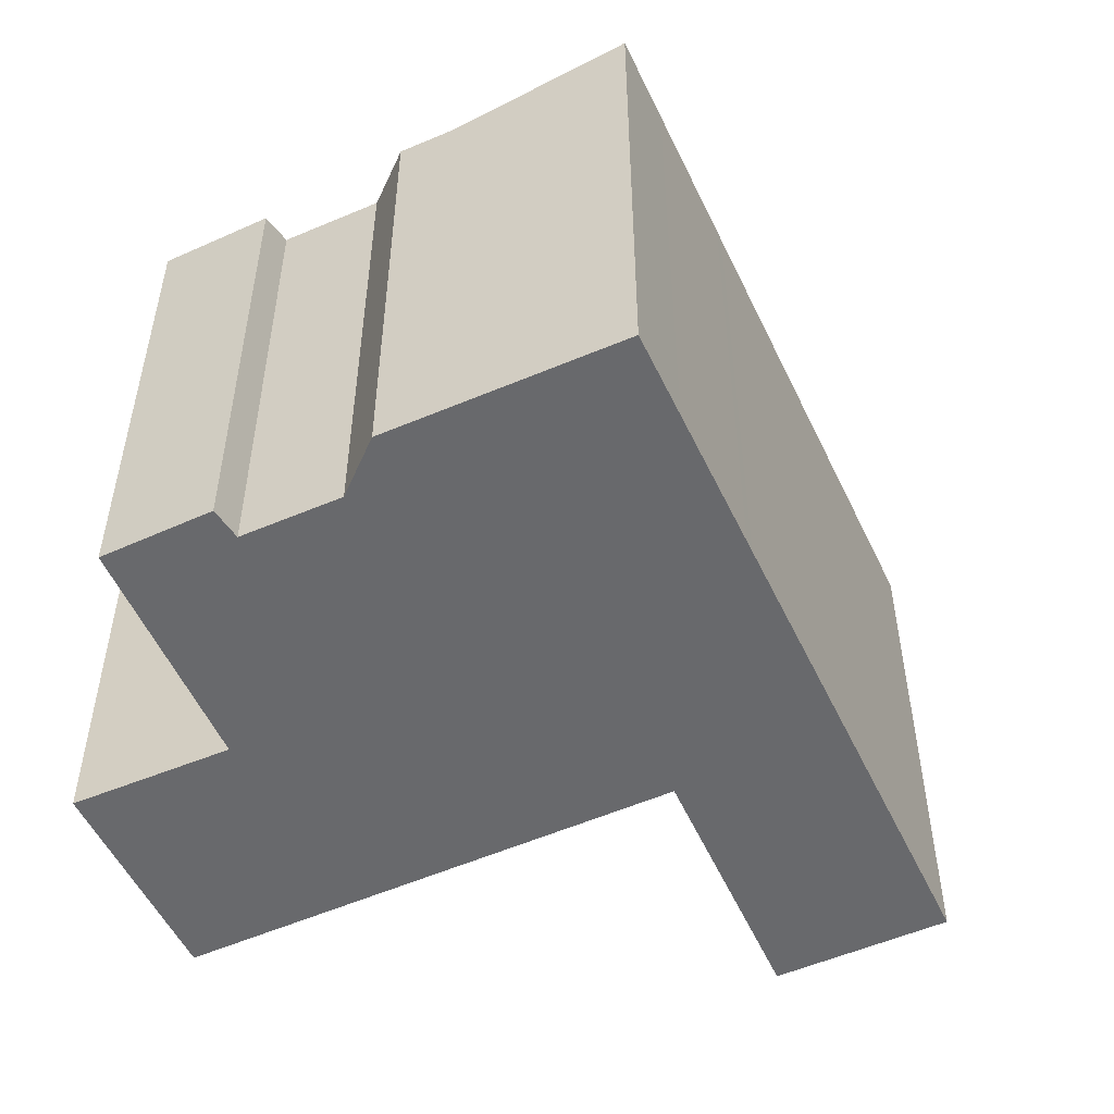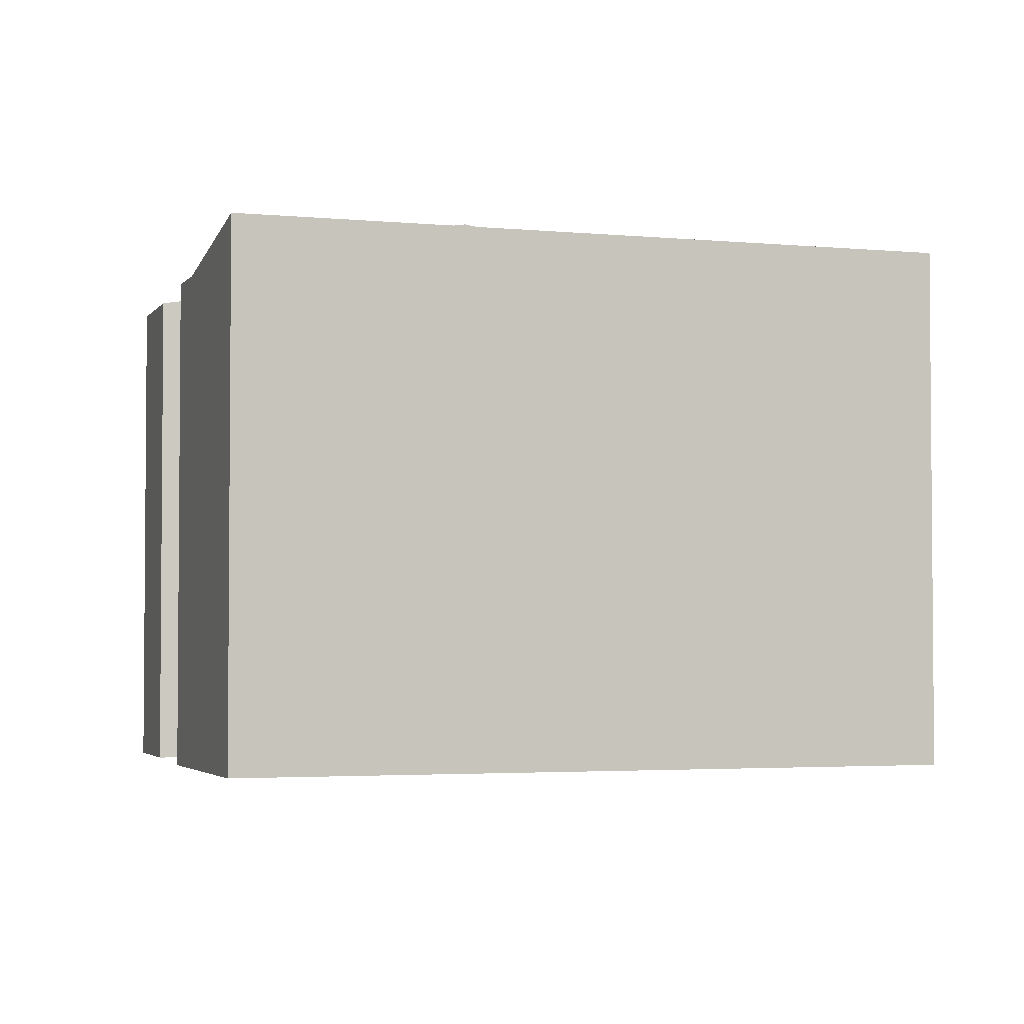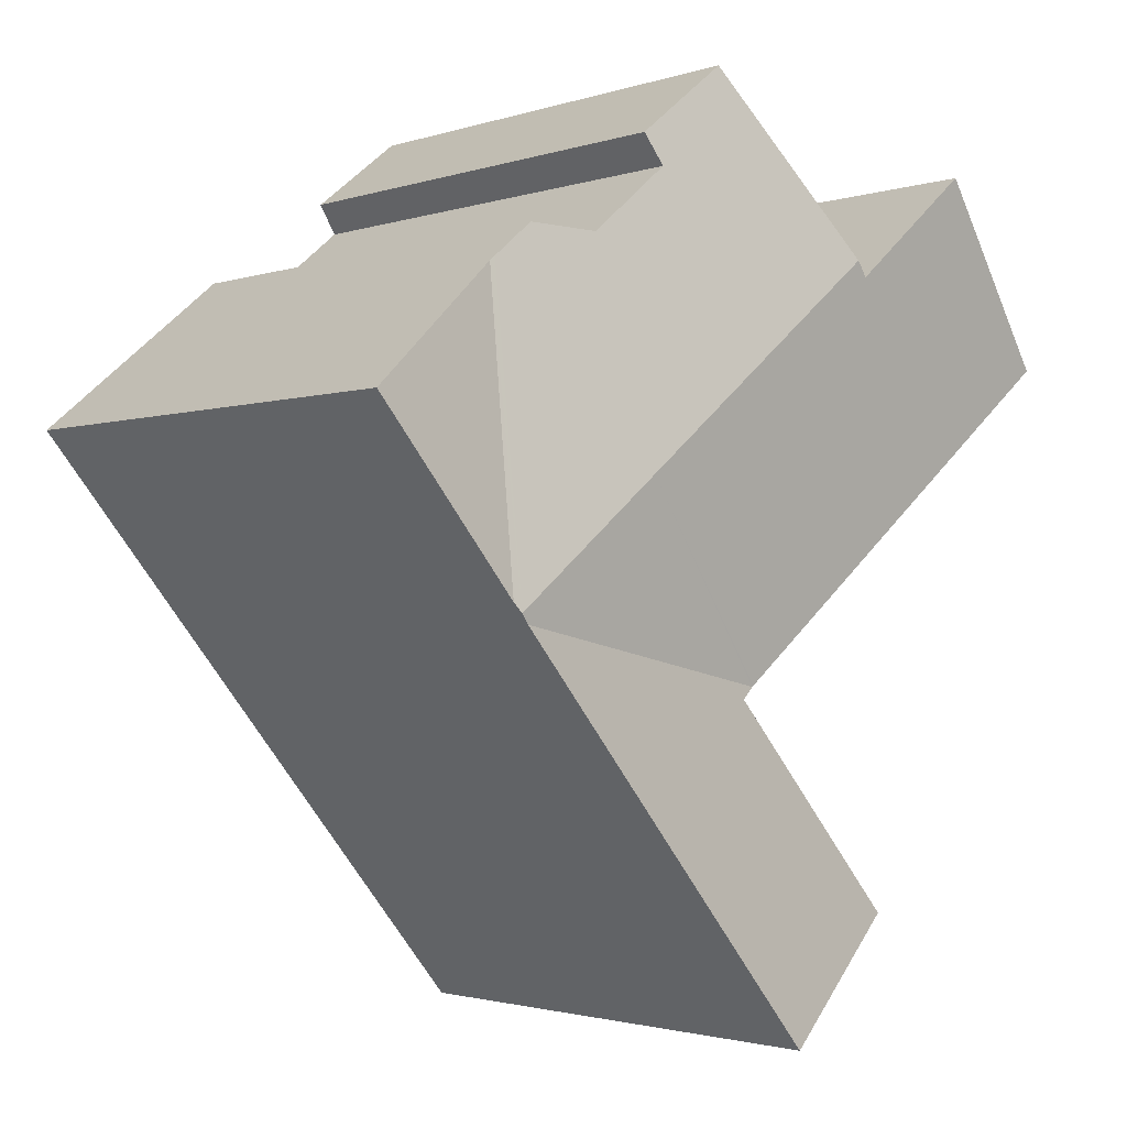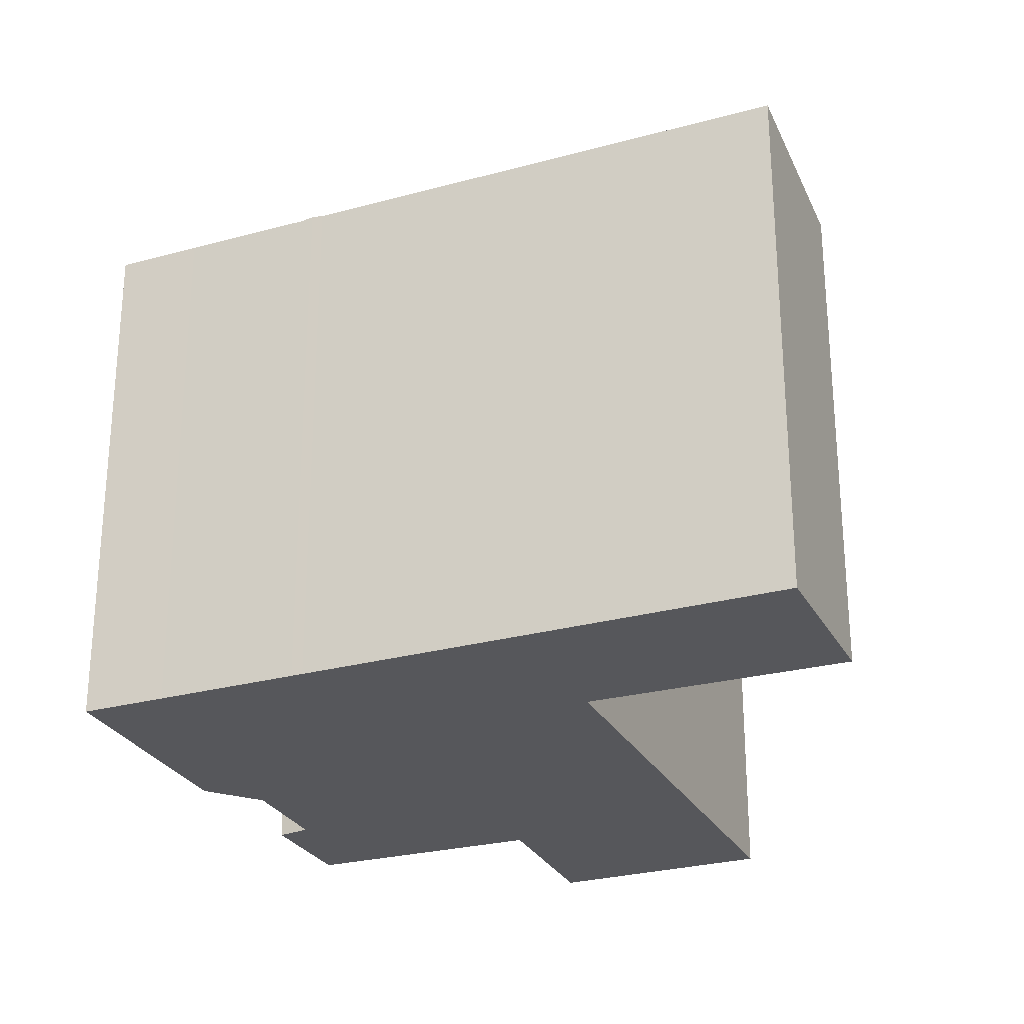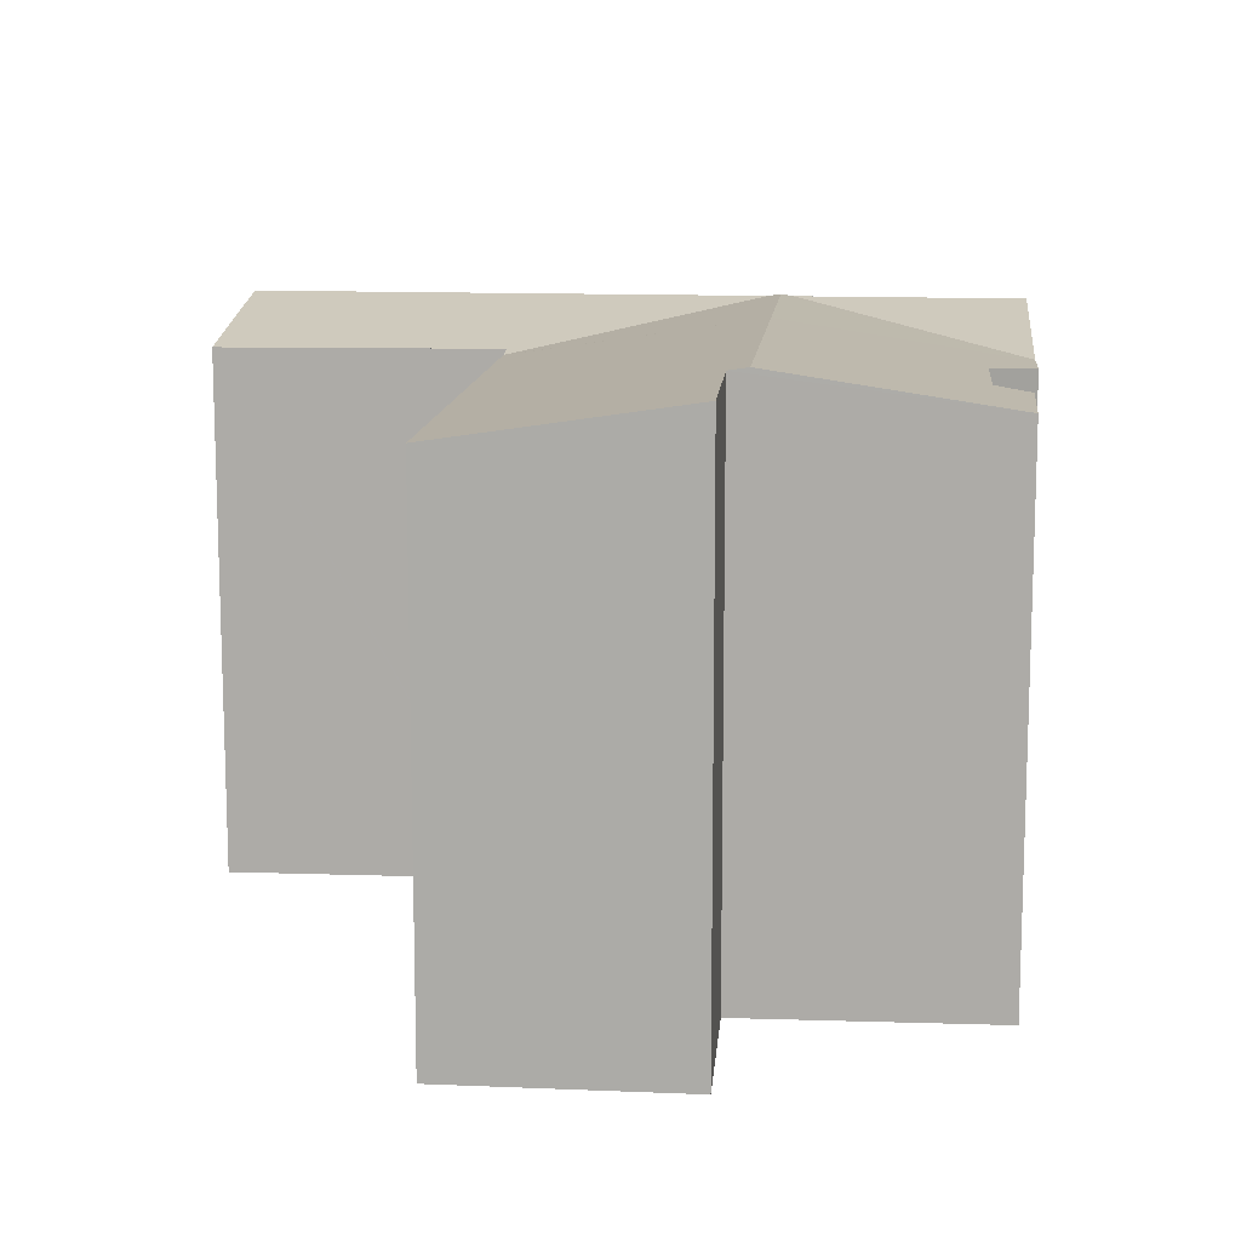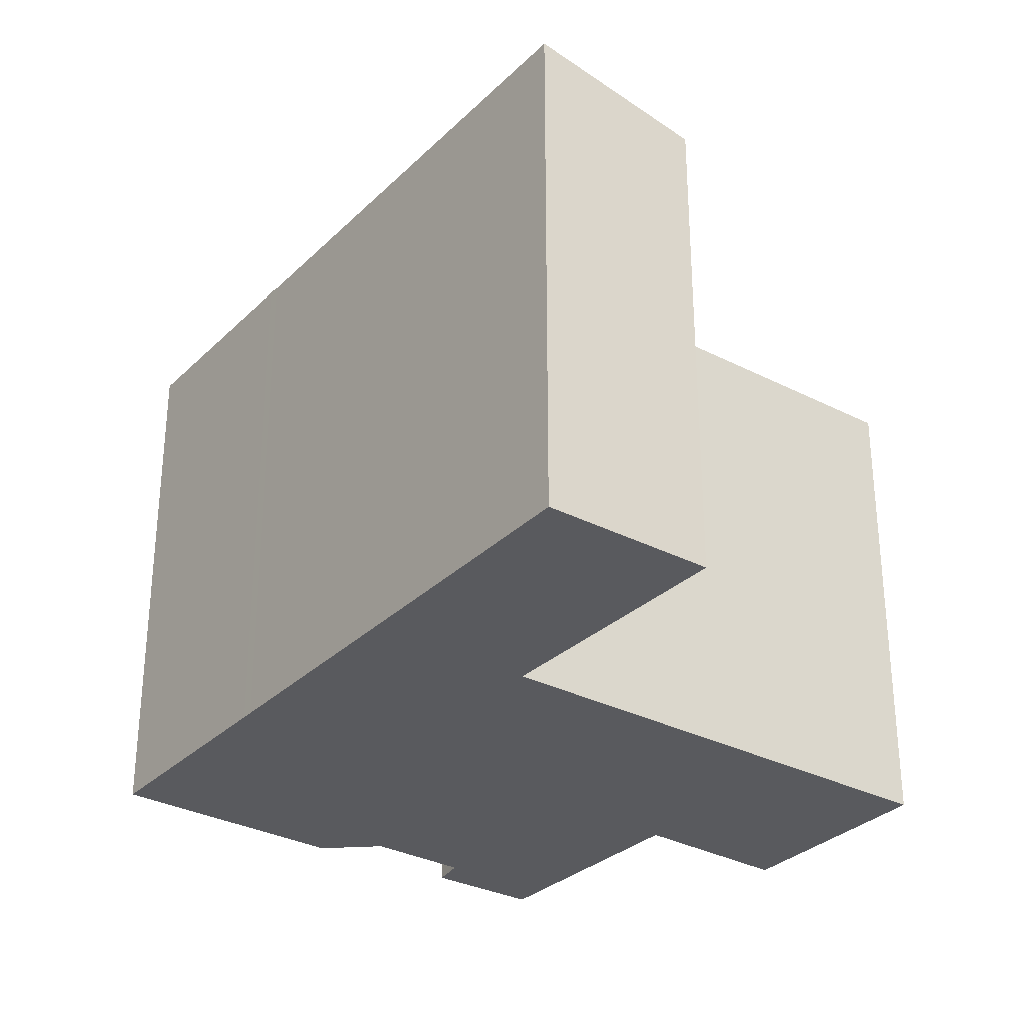
<metadata>
{"format":"obj","ext":"obj","renderer":"f3d","projection":"perspective","resolution":1024,"background":"white","views":[{"elev":-52.8,"azim":64.6,"up":"+Y"},{"elev":-3.0,"azim":111.0,"up":"+Y"},{"elev":-1.9,"azim":140.0,"up":"+Z"},{"elev":-27.3,"azim":152.6,"up":"+Y"},{"elev":12.7,"azim":-44.8,"up":"+Y"},{"elev":-31.3,"azim":-176.9,"up":"+Y"}]}
</metadata>
<code>
v  3.717 13.69 4.488
v  0 0 0
v  3.717 -2.748e-16 4.488
v  0 12.81 7.841e-16
v  13.35 12.87 4.547
v  11.03 -3.919e-16 6.401
v  13.35 -2.784e-16 4.547
v  11.03 12.88 6.401
v  12.9 -2.329e-16 3.803
v  7.265 -1.277e-16 2.085
v  10.28 5.139e-16 -8.392
v  9.918 4.96e-16 -8.1
v  9.886 4.944e-16 -8.074
v  6.946 -1.053e-16 1.72
v  17.8 -7.317e-17 1.195
v  20.01 2.2e-16 -3.593
v  21.44 1.145e-16 -1.87
v  17.83 3.81e-16 -6.223
v  17.64 3.956e-16 -6.46
v  17.44 4.101e-16 -6.697
v  13.68 6.88e-16 -11.24
v  17.66 -8.021e-17 1.31
v  16.66 -1.321e-16 2.157
v  14.93 -1.285e-16 2.098
v  9.279 1.013e-15 -16.55
v  10.24 5.162e-16 -8.43
v  5.737 8.351e-16 -13.64
v  13.68 13.7 -11.24
v  9.279 13.7 -16.55
v  17.44 13.7 -6.697
v  17.64 13.75 -6.46
v  17.83 13.7 -6.223
v  20.01 13.7 -3.593
v  21.44 13.7 -1.87
v  5.737 12.87 -13.64
v  14.93 13.01 2.098
v  12.9 13 3.803
v  16.66 12.83 2.157
v  6.946 13.68 1.72
v  7.265 13.75 2.085
v  17.8 12.83 1.195
v  9.886 12.81 -8.074
v  13.82 13.75 -3.32
v  9.918 12.81 -8.101
v  10.28 12.89 -8.392
v  9.918 12.81 -8.1
v  10.24 12.89 -8.43
v  17.66 12.83 1.31
g defaultobject
f 1 2 3
f 2 1 4
f 5 6 7
f 6 5 8
f 6 9 7
f 10 11 6
f 11 10 12
f 12 10 13
f 13 10 14
f 13 14 2
f 2 14 3
f 15 16 17
f 16 15 18
f 18 15 19
f 19 15 20
f 20 15 21
f 21 15 22
f 21 22 23
f 21 23 24
f 21 24 9
f 21 9 25
f 25 9 11
f 11 9 6
f 25 11 26
f 25 26 27
f 28 25 29
f 25 28 21
f 21 28 30
f 21 30 20
f 20 30 31
f 20 31 19
f 19 31 32
f 19 32 18
f 18 32 33
f 18 33 16
f 16 33 34
f 16 34 17
f 35 25 27
f 25 35 29
f 36 9 24
f 9 36 37
f 38 24 23
f 24 38 36
f 37 7 9
f 7 37 5
f 10 39 14
f 39 10 6
f 39 6 8
f 39 8 40
f 41 33 32
f 33 41 34
f 1 42 4
f 42 1 39
f 42 39 40
f 42 40 43
f 42 43 44
f 44 43 30
f 30 43 31
f 35 28 29
f 28 35 30
f 30 35 45
f 30 45 46
f 45 35 47
f 39 3 14
f 3 39 1
f 26 35 27
f 35 26 11
f 35 11 45
f 35 45 47
f 8 43 40
f 43 8 37
f 37 8 5
f 43 37 36
f 43 36 38
f 43 38 48
f 43 48 31
f 31 48 41
f 31 41 32
f 4 13 2
f 13 4 42
f 13 42 12
f 12 42 11
f 11 42 46
f 11 46 45
f 22 38 23
f 38 22 48
f 48 22 15
f 48 15 41
f 41 15 17
f 41 17 34

</code>
